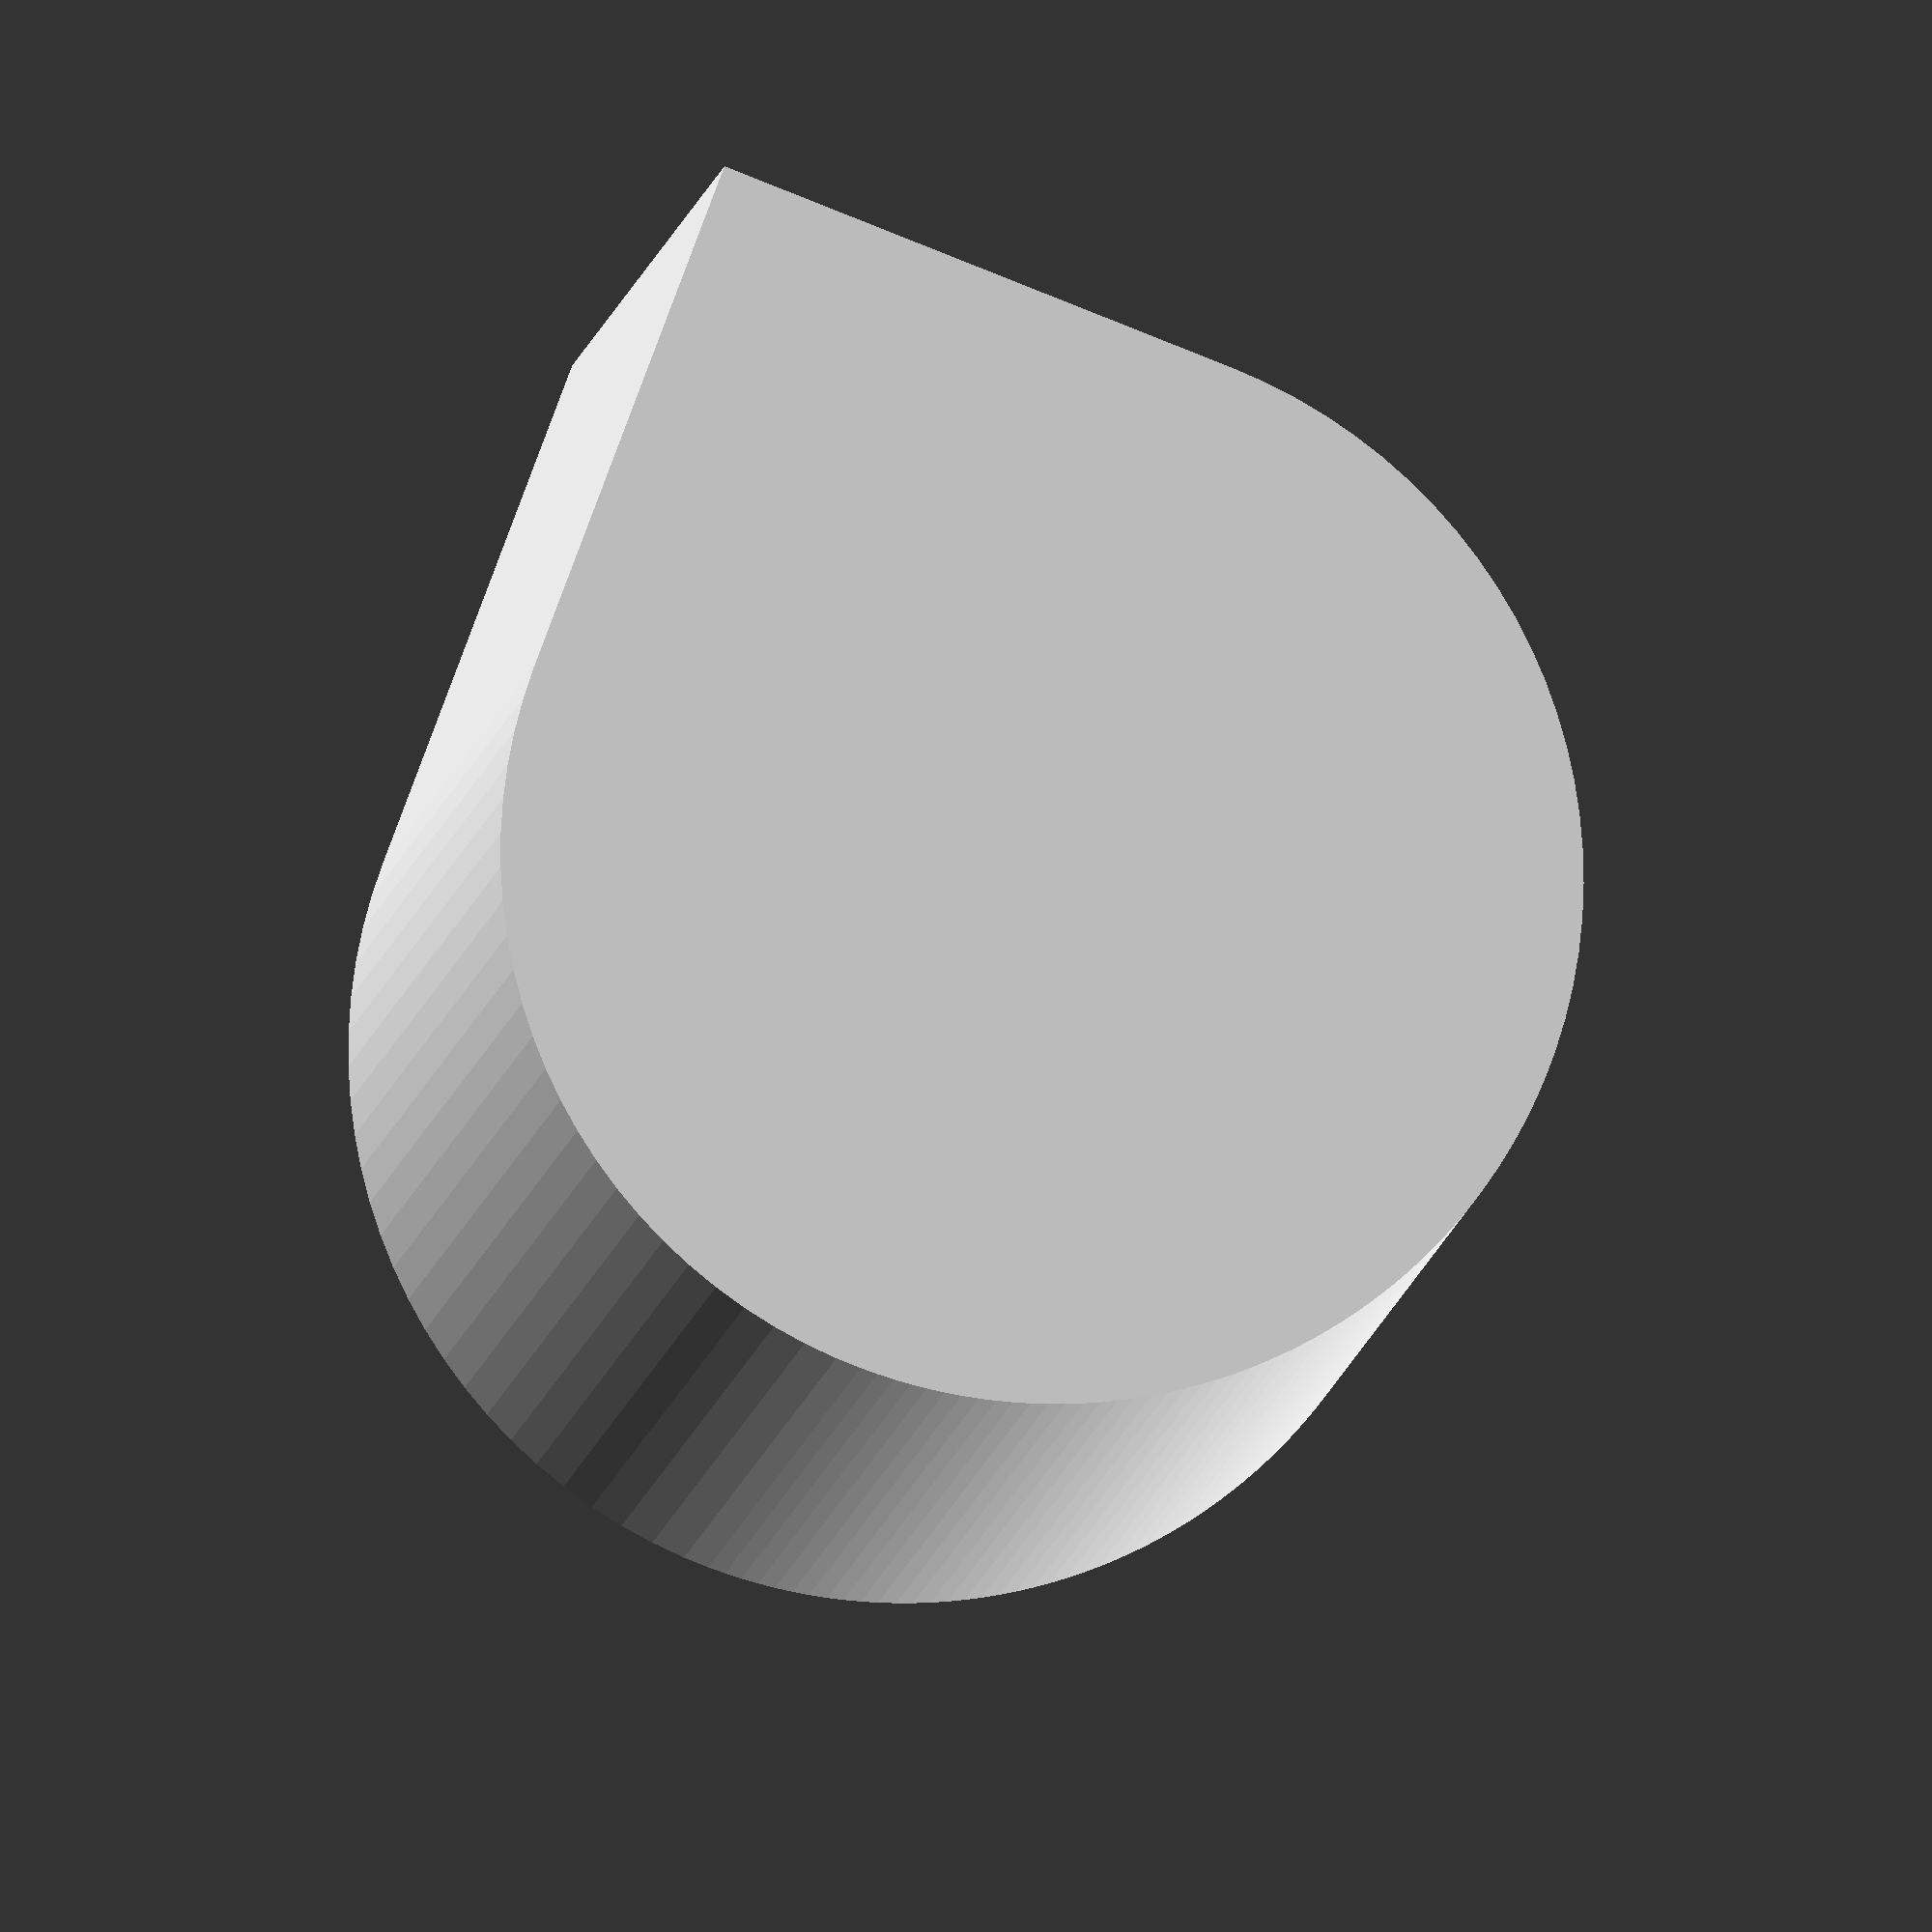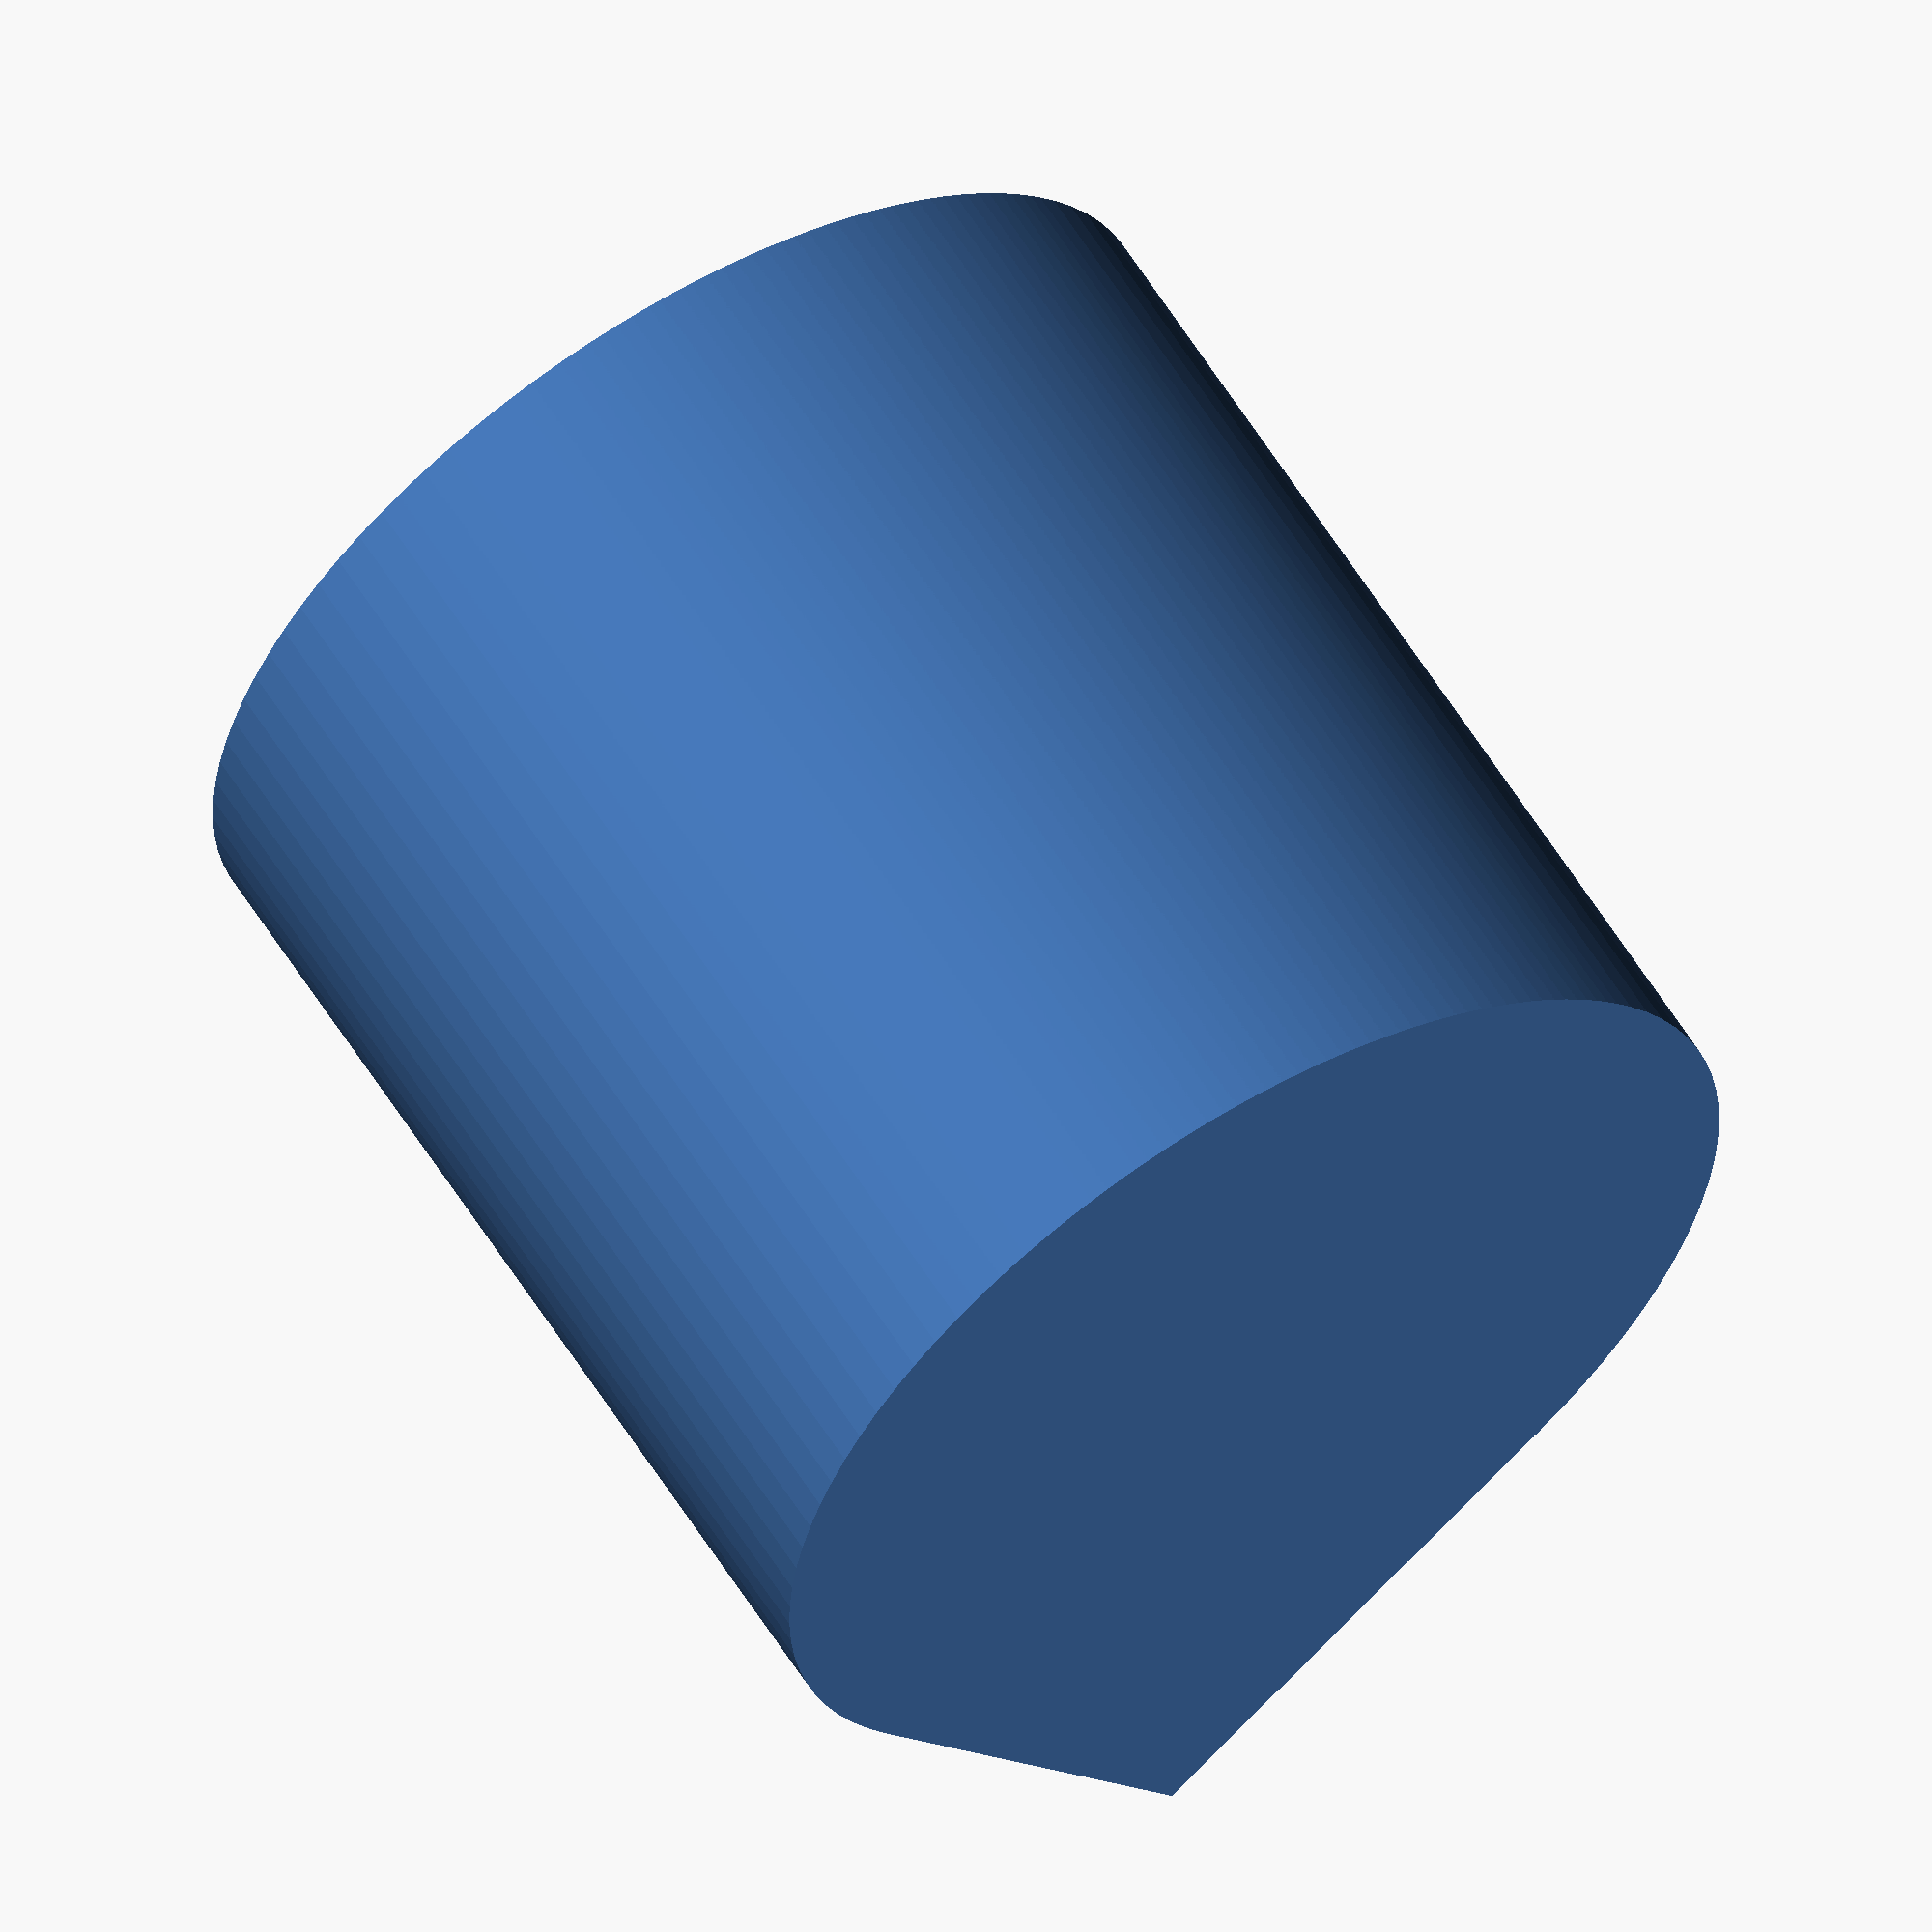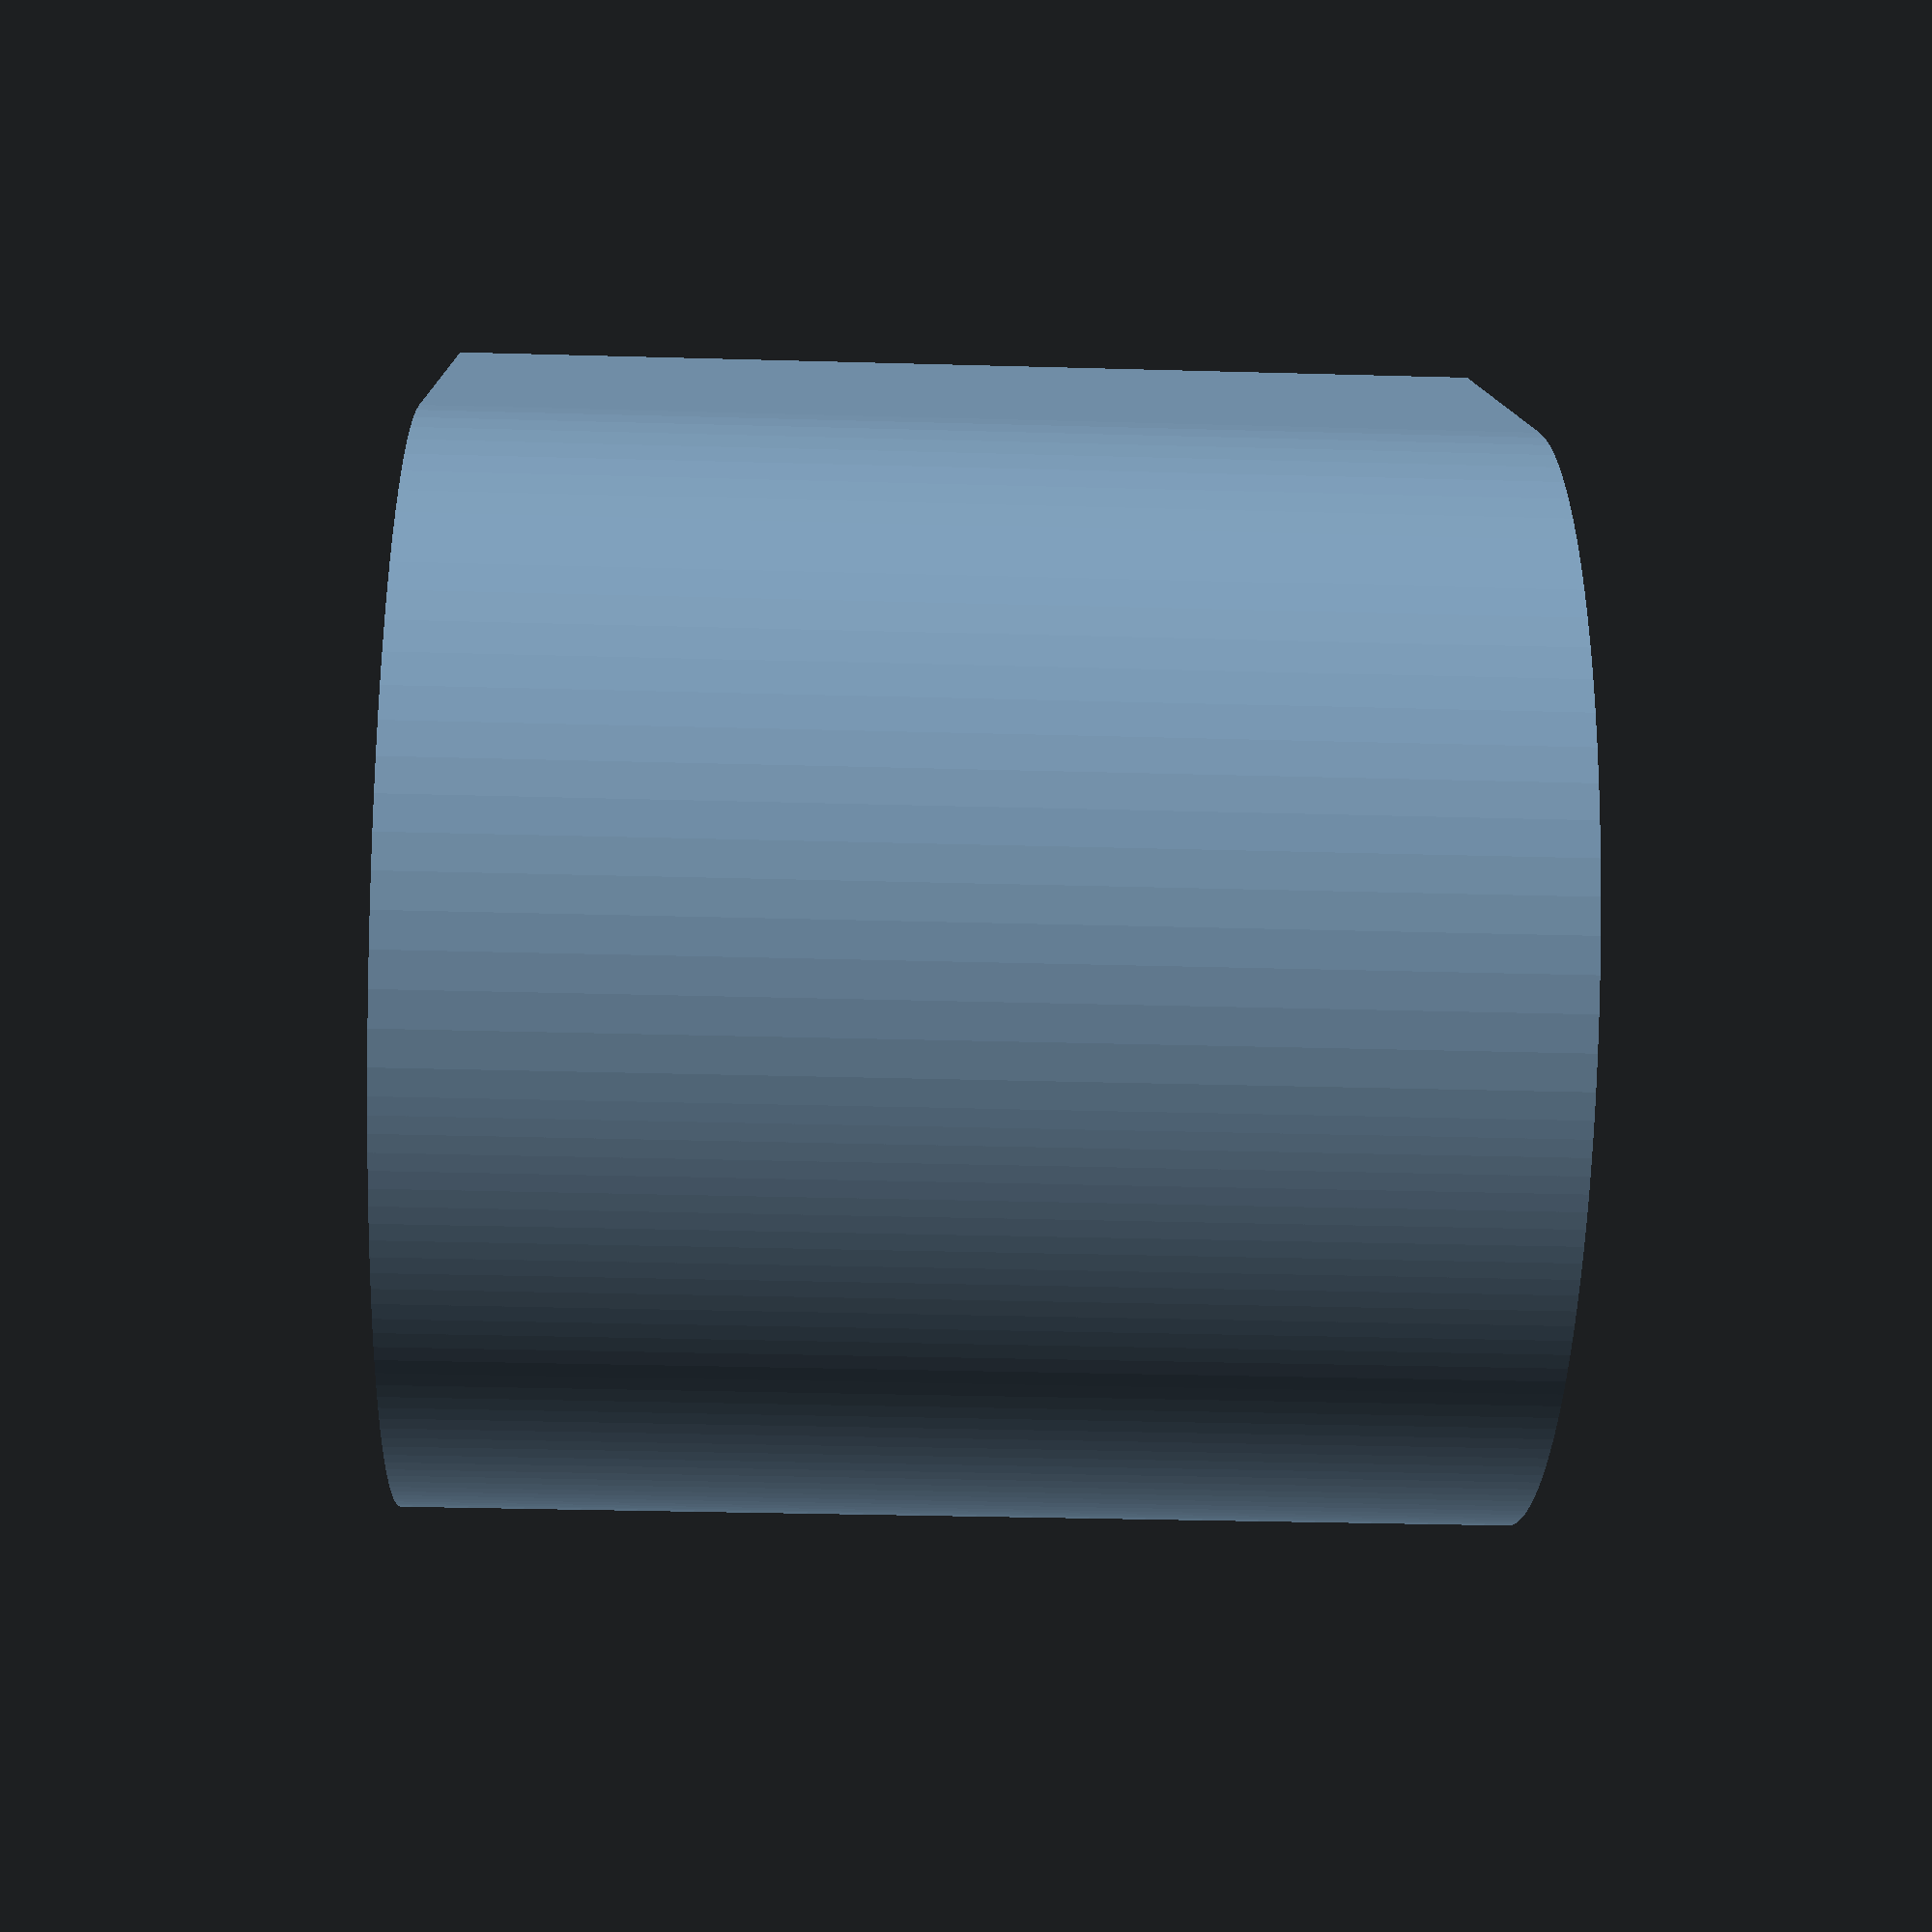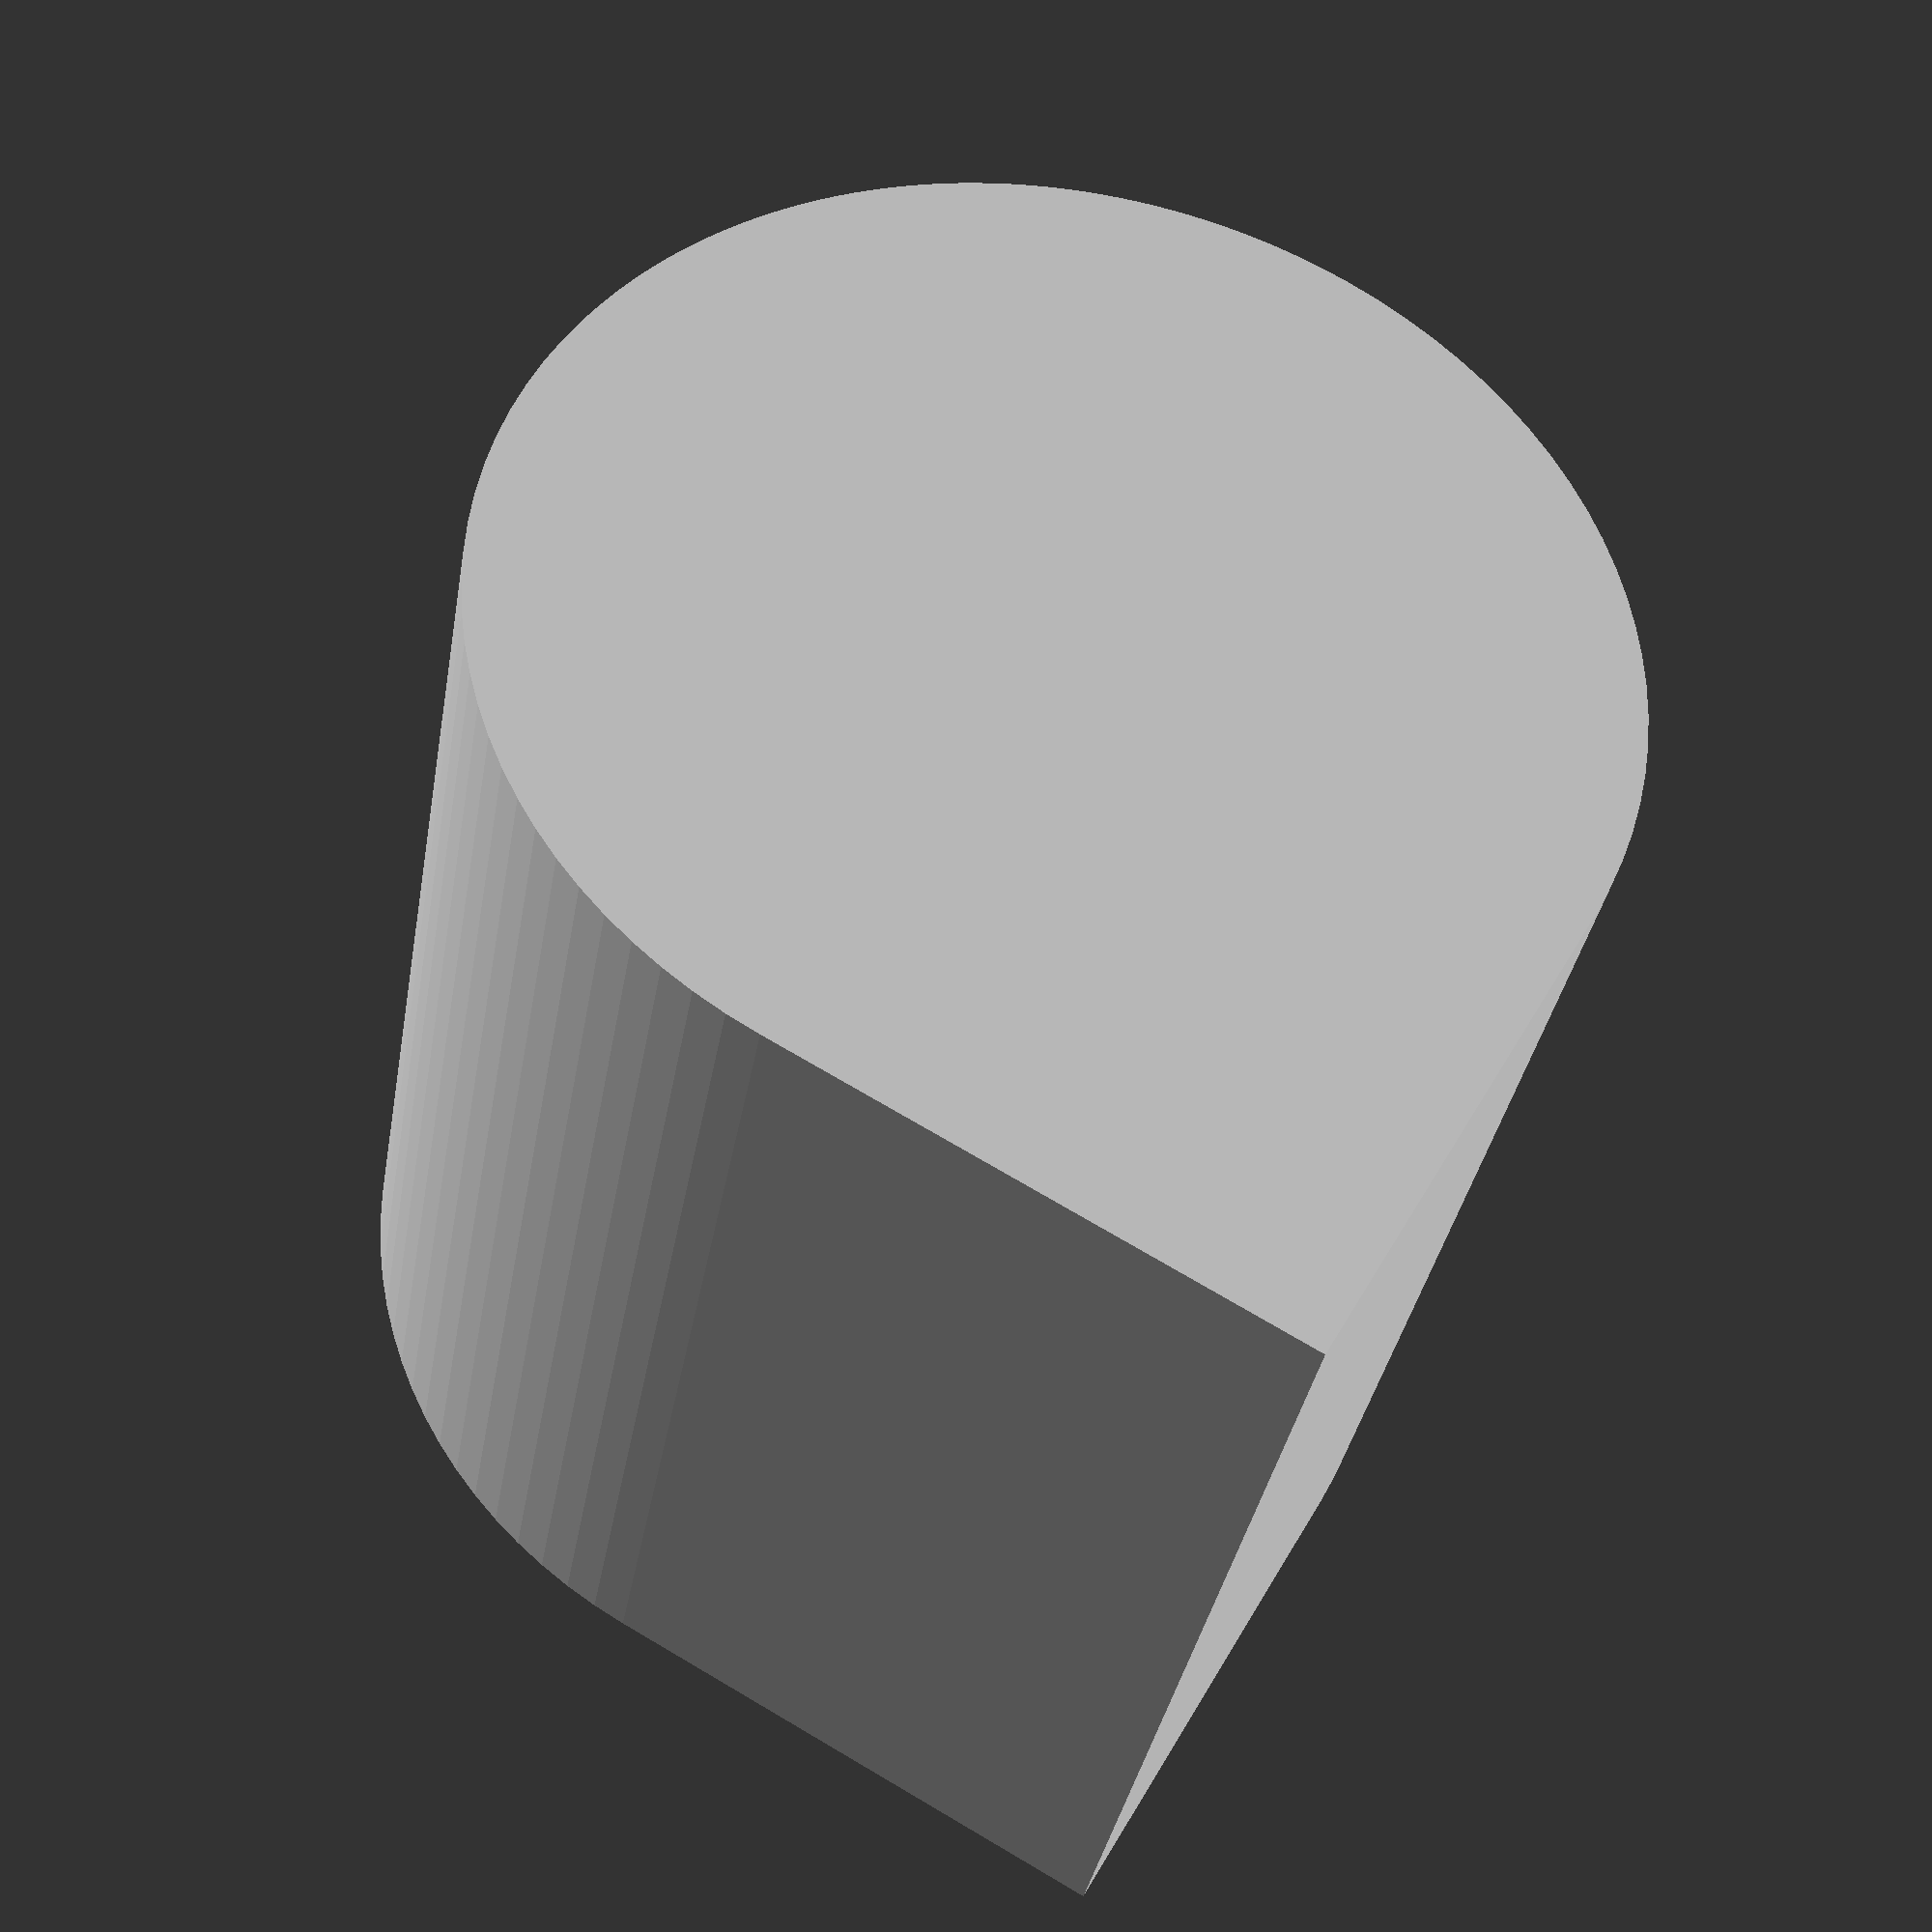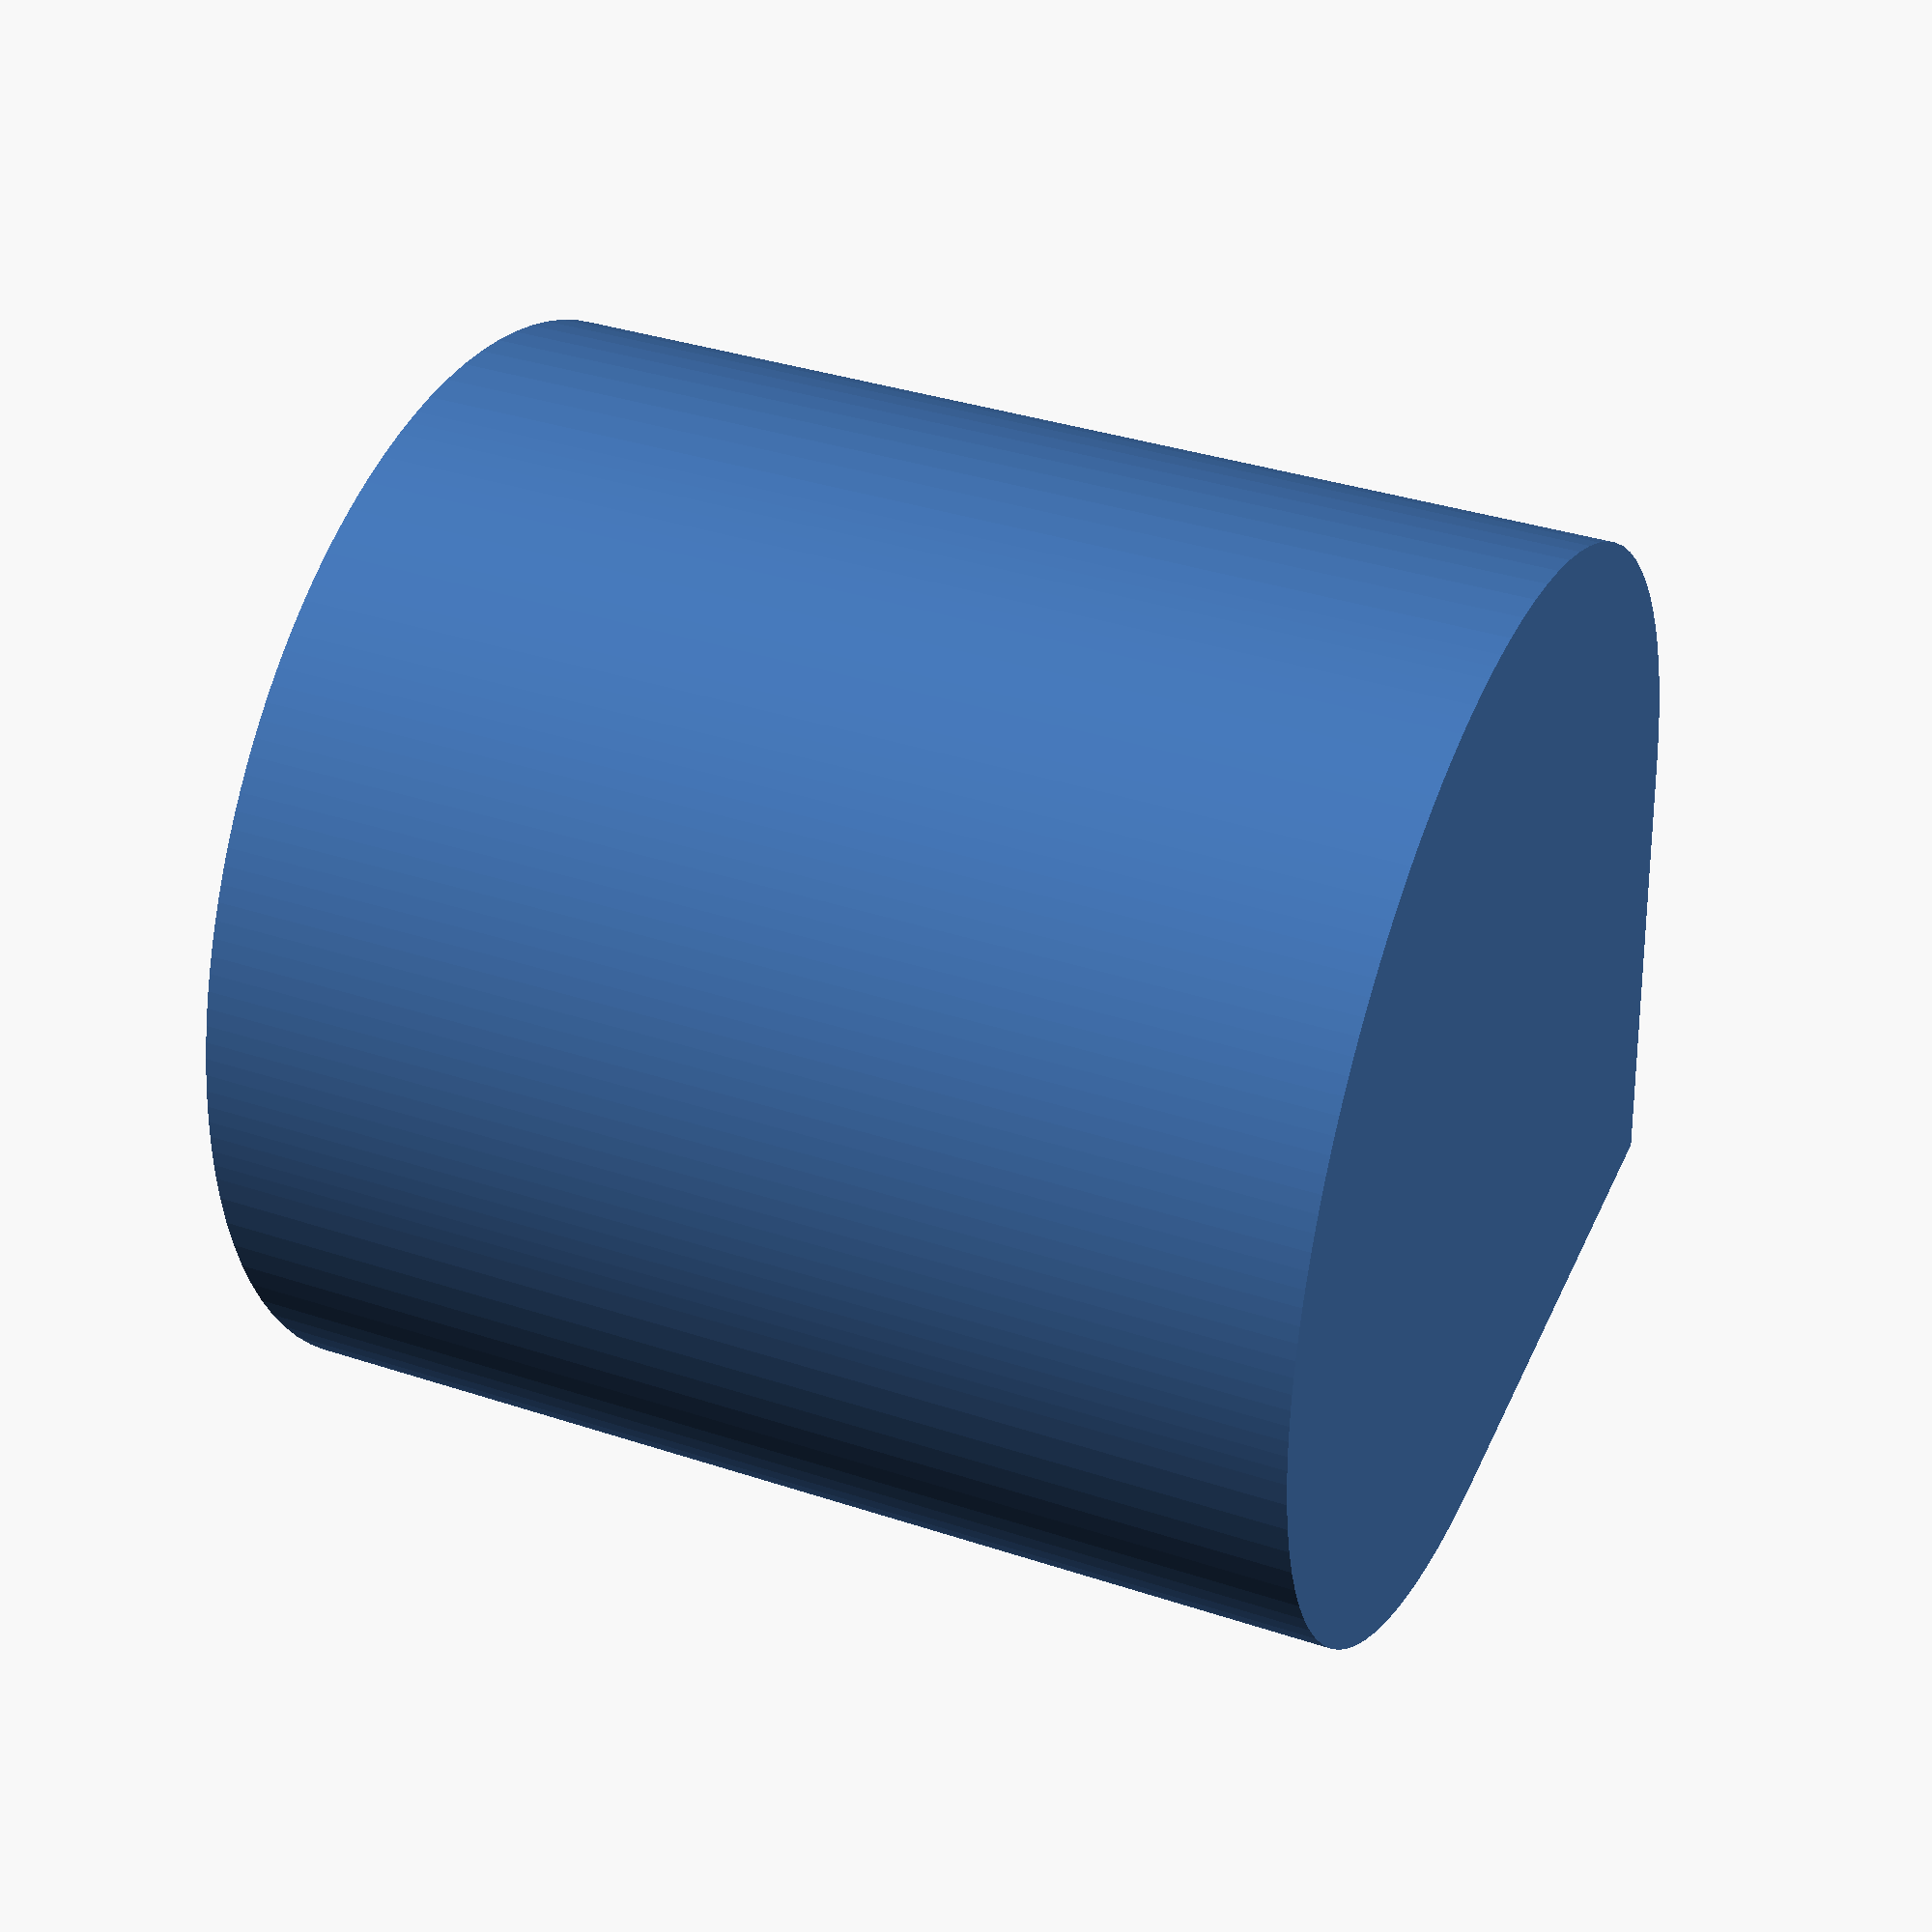
<openscad>
// Generated by SolidPython 1.1.3 on 2025-02-20 04:04:05
$fn=50;


intersection() {
	translate(v = [-5.0000000000, -5.0000000000, -5.0000000000]) {
		linear_extrude(height = 10) {
			polygon(points = [[5.0000000000, 10.0000000000], [5.3203510999, 9.9897269638], [5.6393858084, 9.9589500691], [5.9557931435, 9.9077957850], [6.2682729195, 9.8364743152], [6.5755410901, 9.7452787351], [6.8763350244, 9.6345837867], [7.1694186956, 9.5048443395], [7.4535877600, 9.3565935206], [7.7276745061, 9.1904405245], [7.9905526525, 9.0070681093], [8.2411419765, 8.8072297918], [8.4784127530, 8.5917467505], [8.7013899854, 8.3615044513], [8.9091574123, 8.1174490093], [9.1008612730, 7.8605833006], [9.2757138150, 7.5919628416], [9.4329965319, 7.3126914512], [9.5720631151, 7.0239167156], [9.6923421102, 6.7268252721], [9.7933392652, 6.4226379332], [9.8746395609, 6.1126046698], [9.9359089171, 5.7979994752], [9.9768955647, 5.4801151295], [9.9974310810, 5.1602578879], [9.9974310810, 4.8397421121], [9.9768955647, 4.5198848705], [9.9359089171, 4.2020005248], [9.8746395609, 3.8873953302], [9.7933392652, 3.5773620668], [9.6923421102, 3.2731747279], [9.5720631151, 2.9760832844], [9.4329965319, 2.6873085488], [9.2757138150, 2.4080371584], [9.1008612730, 2.1394166994], [8.9091574123, 1.8825509907], [8.7013899854, 1.6384955487], [8.4784127530, 1.4082532495], [8.2411419765, 1.1927702082], [7.9905526525, 0.9929318907], [7.7276745061, 0.8095594755], [7.4535877600, 0.6434064794], [7.1694186956, 0.4951556605], [6.8763350244, 0.3654162133], [6.5755410901, 0.2547212649], [6.2682729195, 0.1635256848], [5.9557931435, 0.0922042150], [5.6393858084, 0.0410499309], [5.3203510999, 0.0102730362], [5.0000000000, 0.0000000000], [0, 0], [0, 10]]);
		}
	}
	rotate(a = -90, v = [0, 0, 1]) {
		translate(v = [-5.0000000000, -5.0000000000, -5.0000000000]) {
			linear_extrude(height = 10) {
				polygon(points = [[5.0000000000, 10.0000000000], [5.3203510999, 9.9897269638], [5.6393858084, 9.9589500691], [5.9557931435, 9.9077957850], [6.2682729195, 9.8364743152], [6.5755410901, 9.7452787351], [6.8763350244, 9.6345837867], [7.1694186956, 9.5048443395], [7.4535877600, 9.3565935206], [7.7276745061, 9.1904405245], [7.9905526525, 9.0070681093], [8.2411419765, 8.8072297918], [8.4784127530, 8.5917467505], [8.7013899854, 8.3615044513], [8.9091574123, 8.1174490093], [9.1008612730, 7.8605833006], [9.2757138150, 7.5919628416], [9.4329965319, 7.3126914512], [9.5720631151, 7.0239167156], [9.6923421102, 6.7268252721], [9.7933392652, 6.4226379332], [9.8746395609, 6.1126046698], [9.9359089171, 5.7979994752], [9.9768955647, 5.4801151295], [9.9974310810, 5.1602578879], [9.9974310810, 4.8397421121], [9.9768955647, 4.5198848705], [9.9359089171, 4.2020005248], [9.8746395609, 3.8873953302], [9.7933392652, 3.5773620668], [9.6923421102, 3.2731747279], [9.5720631151, 2.9760832844], [9.4329965319, 2.6873085488], [9.2757138150, 2.4080371584], [9.1008612730, 2.1394166994], [8.9091574123, 1.8825509907], [8.7013899854, 1.6384955487], [8.4784127530, 1.4082532495], [8.2411419765, 1.1927702082], [7.9905526525, 0.9929318907], [7.7276745061, 0.8095594755], [7.4535877600, 0.6434064794], [7.1694186956, 0.4951556605], [6.8763350244, 0.3654162133], [6.5755410901, 0.2547212649], [6.2682729195, 0.1635256848], [5.9557931435, 0.0922042150], [5.6393858084, 0.0410499309], [5.3203510999, 0.0102730362], [5.0000000000, 0.0000000000], [0, 0], [0, 10]]);
			}
		}
	}
}
/***********************************************
*********      SolidPython code:      **********
************************************************
 
from solid import *
from solid.utils import *

import math
import matplotlib.pyplot as plt
import subprocess
import os

class Hole:
    def __init__(self, x, y, radius):
        """
        Hole defined by:
        :param x: x dimension for center point of the circle as a ratio of letter height
        :param y: y dimension for center point of the circle as a ratio of letter height
        :param radius: radius of circle as a ratio of letter height
        """
        self.x = x
        self.y = y
        self.radius = radius

class Letter3D:
    def __init__(self, name, outer_shape_points, height, holes=None):
        """
        3D Letter defined by:
        :param name: name of letter
        :param outer_shape_points: points defining the outer shape of the letter
        :param heigh: size of cube that letter fits inside
        :param holes: list of Holes
        """
        self.name = name
        self.outer_shape_points = outer_shape_points
        self.holes = holes if holes is None else []
        self.height = height


    def generate(self):
        shape = polygon(points=self.outer_shape_points)

        if self.holes:
            for hole in self.holes:
                circle_hole = circle(r=hole.radius*self.height)
                positioned_hole = translate([hole.x*self.height, hole.y*self.height])(circle_hole)
                shape = difference()(shape, positioned_hole)
        
        shape_3d = linear_extrude(height=self.height)(shape)
        shape_3d = translate([-self.height/2, -self.height/2, -self.height/2])(shape_3d)
        return shape_3d
    
    def render(self):
        scad_render_to_file(self.shape, f"output/{self.name}.scad", file_header='$fn=50;')
        subprocess.run(["C:\\Program Files\\OpenSCAD\\openscad.exe", "-o", f"output\\{self.name}.stl", f"output\\{self.name}.scad"])


class TwoLetter3D:
    def __init__(self, height, letterA, letterA_face, letterB=None, letterB_face=None):
        self.height = height
        self.letterA = letterA
        self.letterB = letterB
        self.letterA_face = letterA_face
        self.letterB_face = letterB_face

    def call_letter_generation(self, letter):
        letter = letter.upper()
        function_name = f"letter_{letter}"
        func = globals().get(function_name)
        if func is None:
            raise ValueError(f"No letter generation function defined for letter '{letter}'.")
        else:
            print(func)
        return func(self.height)
    
    def rotate_object(self, face, shape):
        face = face.lower()
        if face == "z":
            return shape
        if face == "x":
            return rotate(a=90, v=[0,1,0])(shape)
        if face == "y":
            return rotate(a=-90, v=[0,0,1])(shape)
        else:
            raise ValueError("Face must be one of 'x', 'y', or 'z'.")

    def render(self):
        if self.letterA:
            letterA3D = self.call_letter_generation(self.letterA)
            letterA3D = self.rotate_object(self.letterA_face, letterA3D)

        if self.letterB:
            letterB3D = self.call_letter_generation(self.letterB)
            letterB3D = self.rotate_object(self.letterB_face, letterB3D)
            combined = intersection()(letterA3D, letterB3D)
            file_name = self.letterA + self.letterB
            scad_render_to_file(combined, f"output/{file_name}.scad", file_header='$fn=50;')
            subprocess.run(["C:\\Program Files\\OpenSCAD\\openscad.exe", "-o", f"output\\{file_name}.stl", f"output\\{file_name}.scad"])
            return
        else:
            file_name = self.letterA
            scad_render_to_file(letterA3D, f"output/{file_name}.scad", file_header='$fn=50;')
            subprocess.run(["C:\\Program Files\\OpenSCAD\\openscad.exe", "-o", f"output\\{file_name}.stl", f"output\\{file_name}.scad"])
    
                

def arc_points(radius, start_angle, end_angle, center=[0,0], num_points=50):
    angles = [start_angle + i * (end_angle - start_angle) / (num_points - 1)
              for i in range(num_points)]
    points = [
        (center[0] + radius * math.cos(math.radians(angle)),
         center[1] + radius * math.sin(math.radians(angle)))
        for angle in angles
    ]
    return points

def letter_A(h):
    shape_points = [(0,0), (h/2, h), (h, 0), (5/6*h, 0), (2/3*h, 1/3*h), (1/3*h, 1/3*h), (h/6, 0)]
    holes = [Hole(1/2, 7/12, 1/6)]
    A = Letter3D("A", shape_points, h, holes)
    return A.generate()

def letter_B(h):
    top_arc_points = arc_points(h/4, 90, -90, center=[3/4*h, 3/4*h])
    bottom_arc_points = arc_points(h/4, 90, -90, center=[3/4*h, h/4])
    other_points = [(0,0),(0,h)]

    shape_points = top_arc_points + bottom_arc_points + other_points
    holes = [Hole(1/2, 3/4, 1/6), Hole(1/2, 1/4, 1/6)]
    B = Letter3D("B", shape_points, h, holes)
    return B.generate()

def letter_C(h):
    outer_arc_points = arc_points(h/2, 30, 330, center=[h/2,h/2])
    inner_arc_points = arc_points(h/4, 30, 330, center=[h/2,h/2])[::-1]
    shape_points = outer_arc_points + inner_arc_points
    # print(shape_points)
    C = Letter3D("C", shape_points, h)
    return C.generate()


def letter_D(h):
    outer_arc_points = arc_points(h/2, 90, -90, center= [h/2, h/2])
    shape_points = outer_arc_points + [(0,0), (0, h)]
    holes = [Hole(1/2, 1/2, 1/6)]
    D = Letter3D("D", shape_points, h, holes)
    return D.generate()

def letter_E(h):
    points = [(0,0), (h,0), (h,h/5), (h/5,h/5), (h/5,2/5*h), (3/4*h,2/5*h), (3/4*h,3/5*h), (h/5,3/5*h), (h/5,4/5*h), (h,4/5*h), (h,h), (0,h)]
    E = Letter3D("E", points, h)
    return E.generate()

def letter_F(h):
    points = [(0,0), (h/5,0), (h/5,2/5*h), (3/4*h,2/5*h), (3/4*h,3/5*h), (h/5,3/5*h), (h/5,4/5*h), (h,4/5*h), (h,h), (0,h)]
    F = Letter3D("F", points, h)
    return F.generate()

if __name__ == "__main__":
    os.makedirs("output", exist_ok=True)

    letters = [chr(x) for x in range(ord('A'), ord('F') + 1)]
    for letter in letters:
        for other_letter in letters:
            shape = TwoLetter3D(10, letter, "z", other_letter, "y")
            shape.render()
 
 
************************************************/

</openscad>
<views>
elev=190.6 azim=249.5 roll=8.0 proj=o view=solid
elev=299.9 azim=217.8 roll=148.2 proj=o view=wireframe
elev=211.5 azim=224.0 roll=92.3 proj=p view=wireframe
elev=34.9 azim=209.2 roll=350.6 proj=p view=solid
elev=324.0 azim=174.1 roll=293.5 proj=p view=wireframe
</views>
